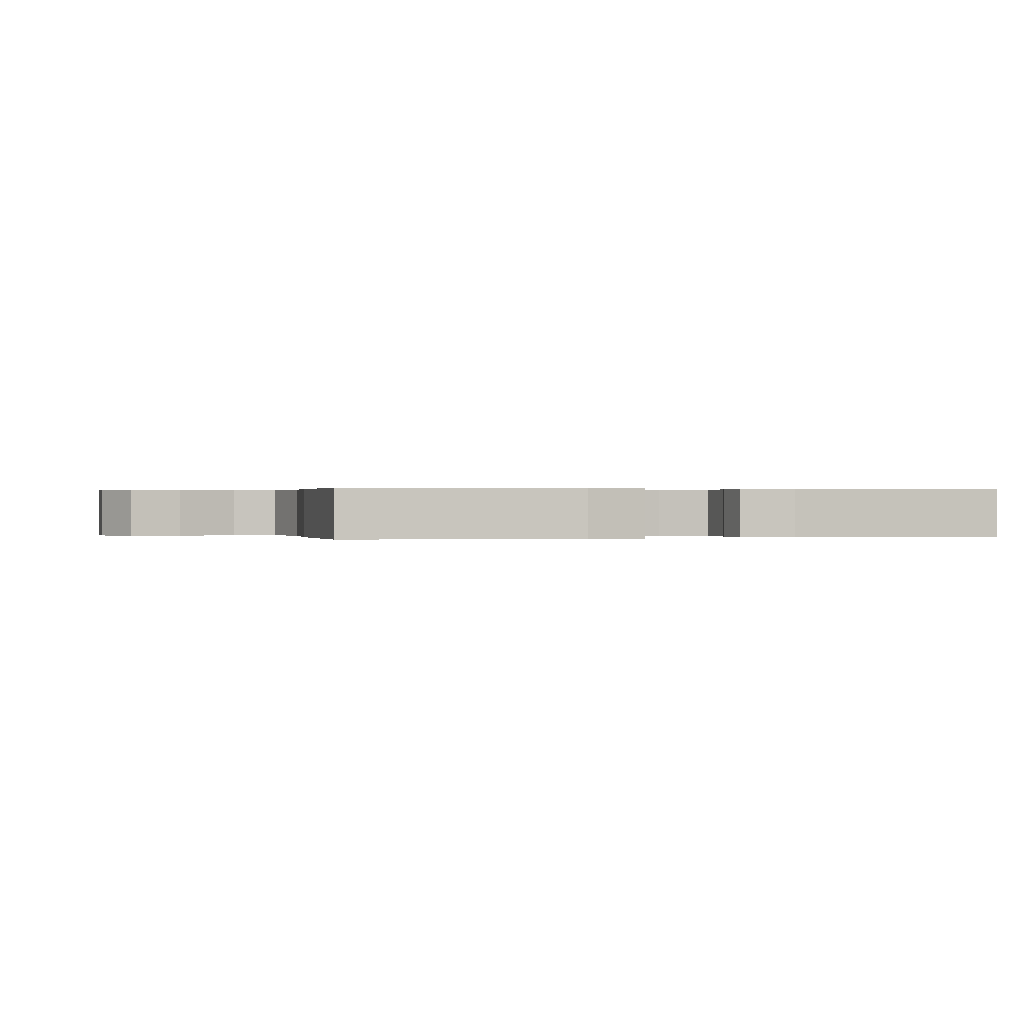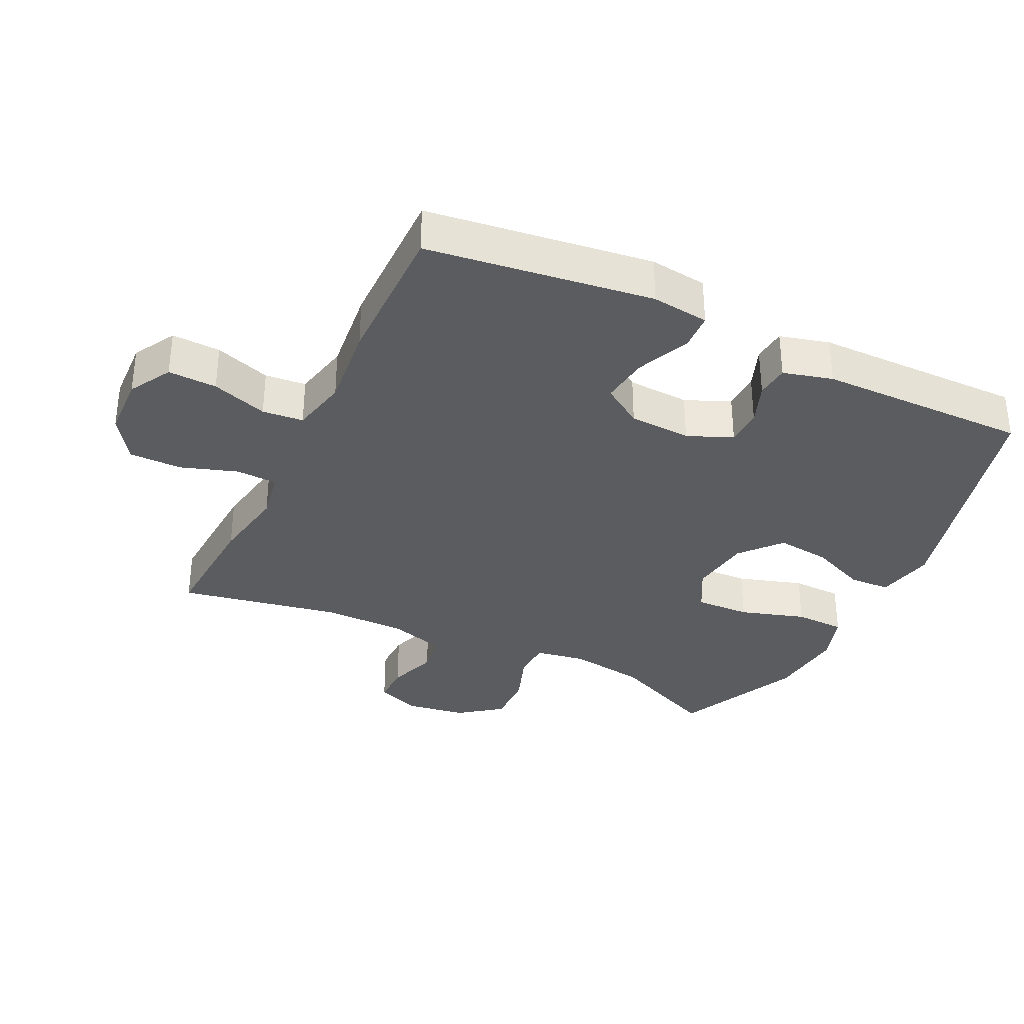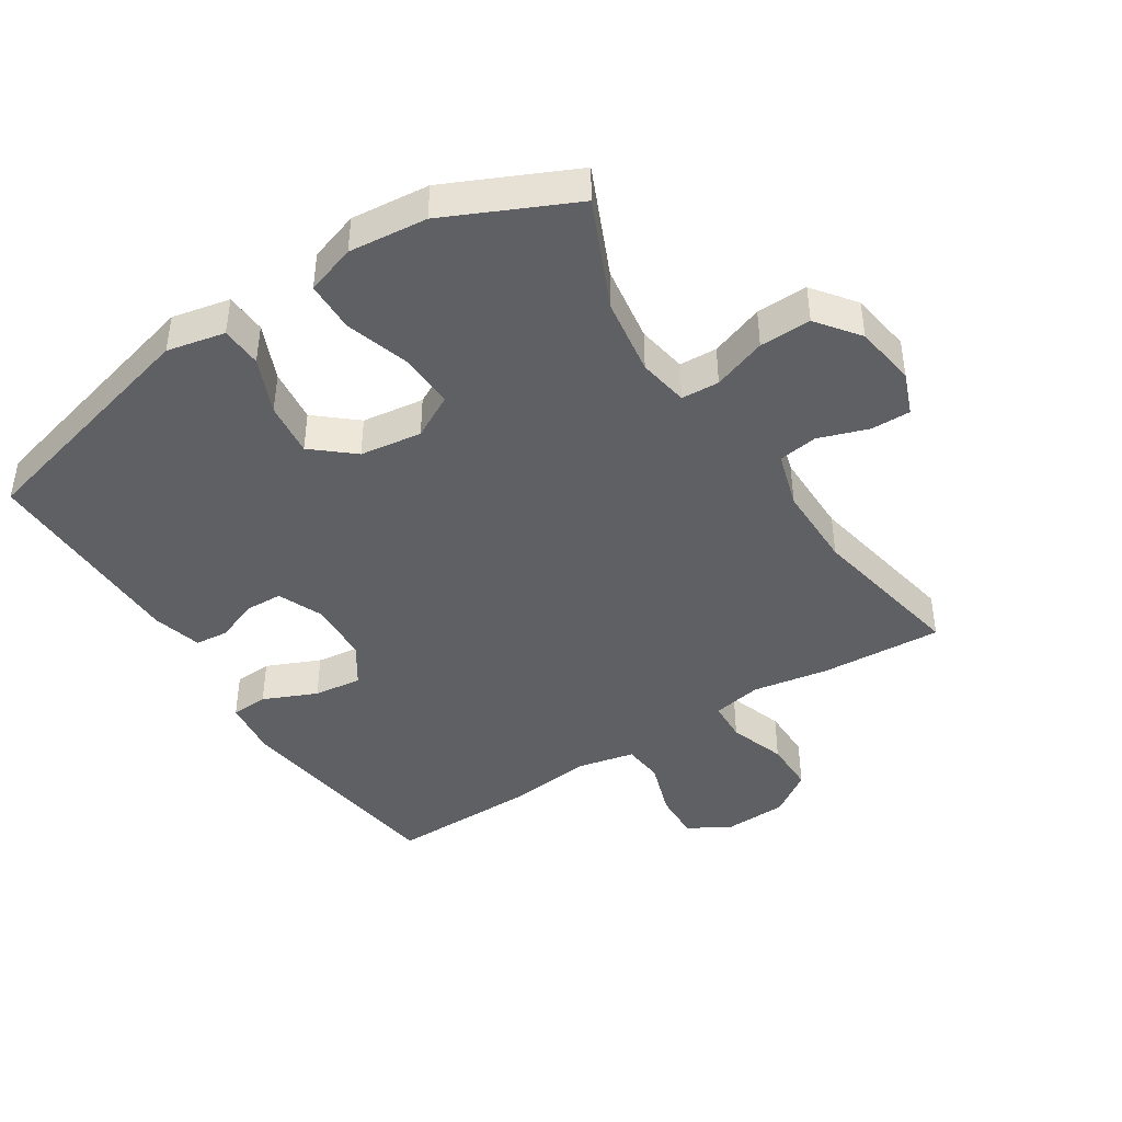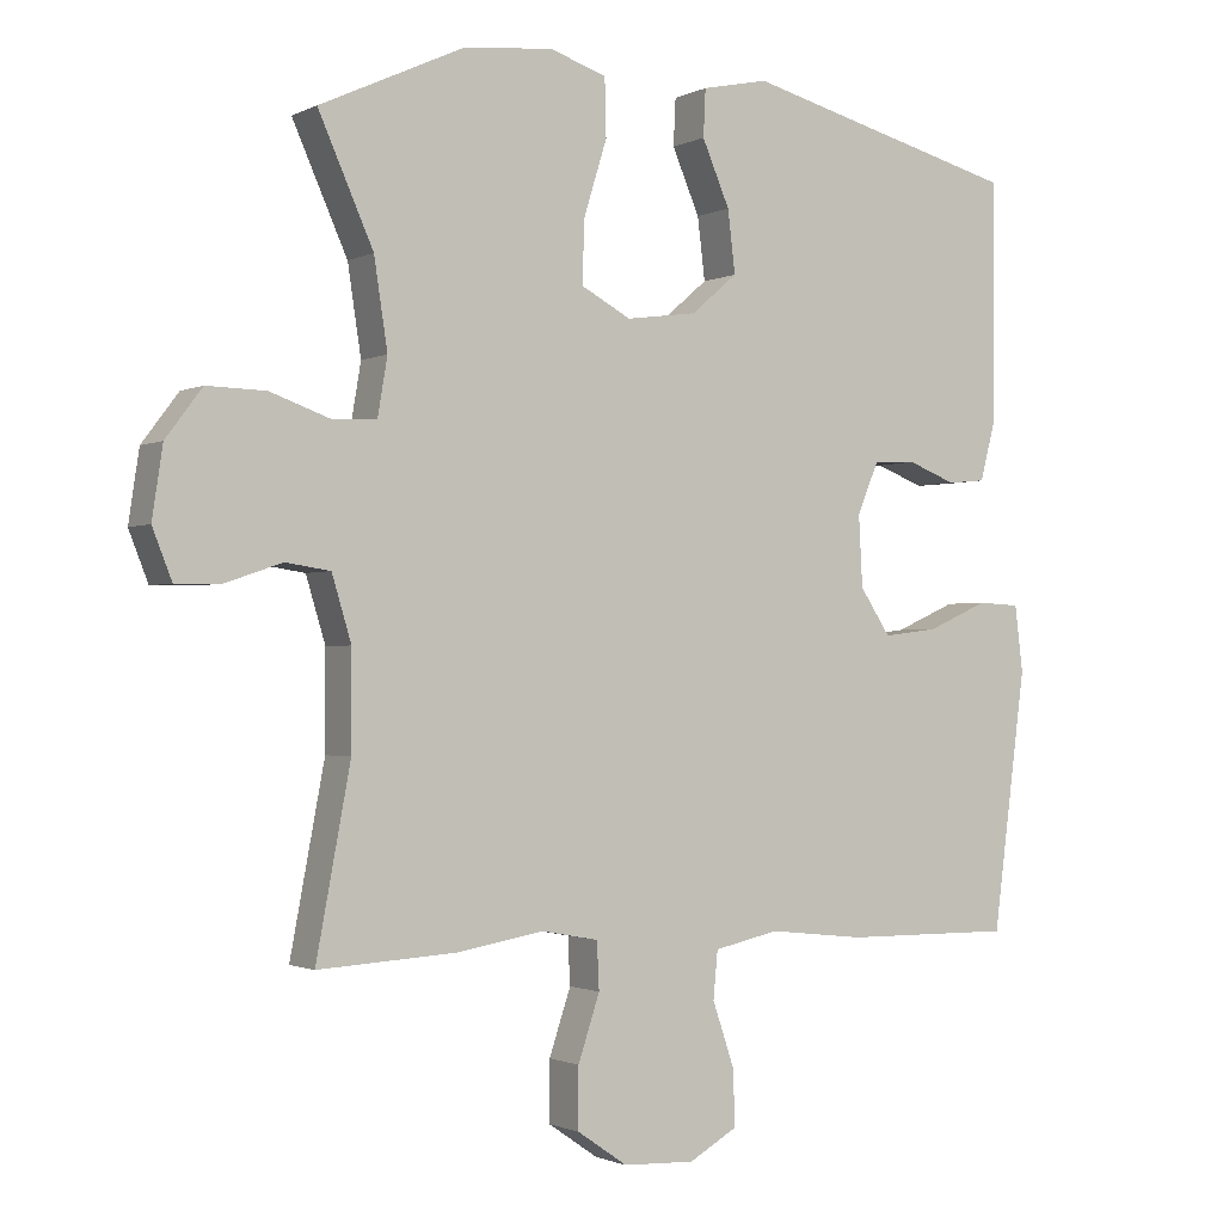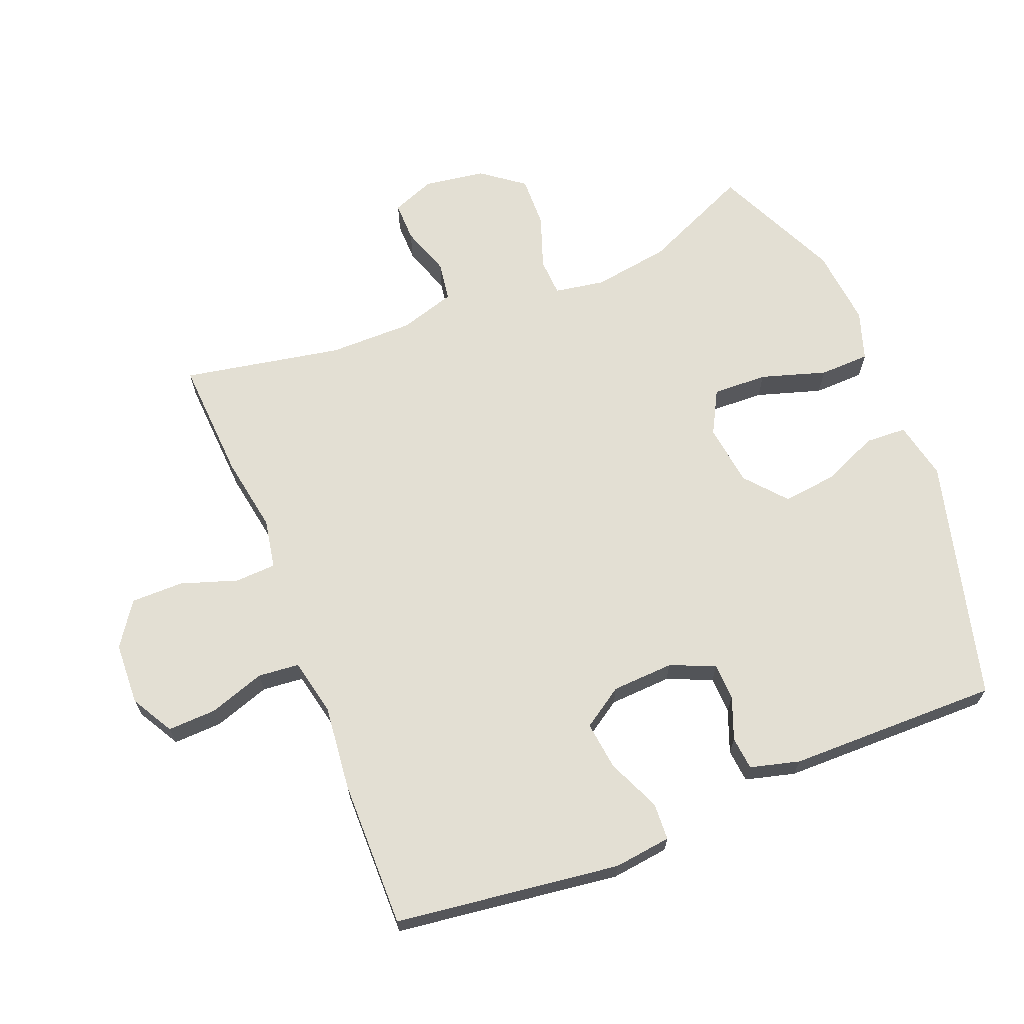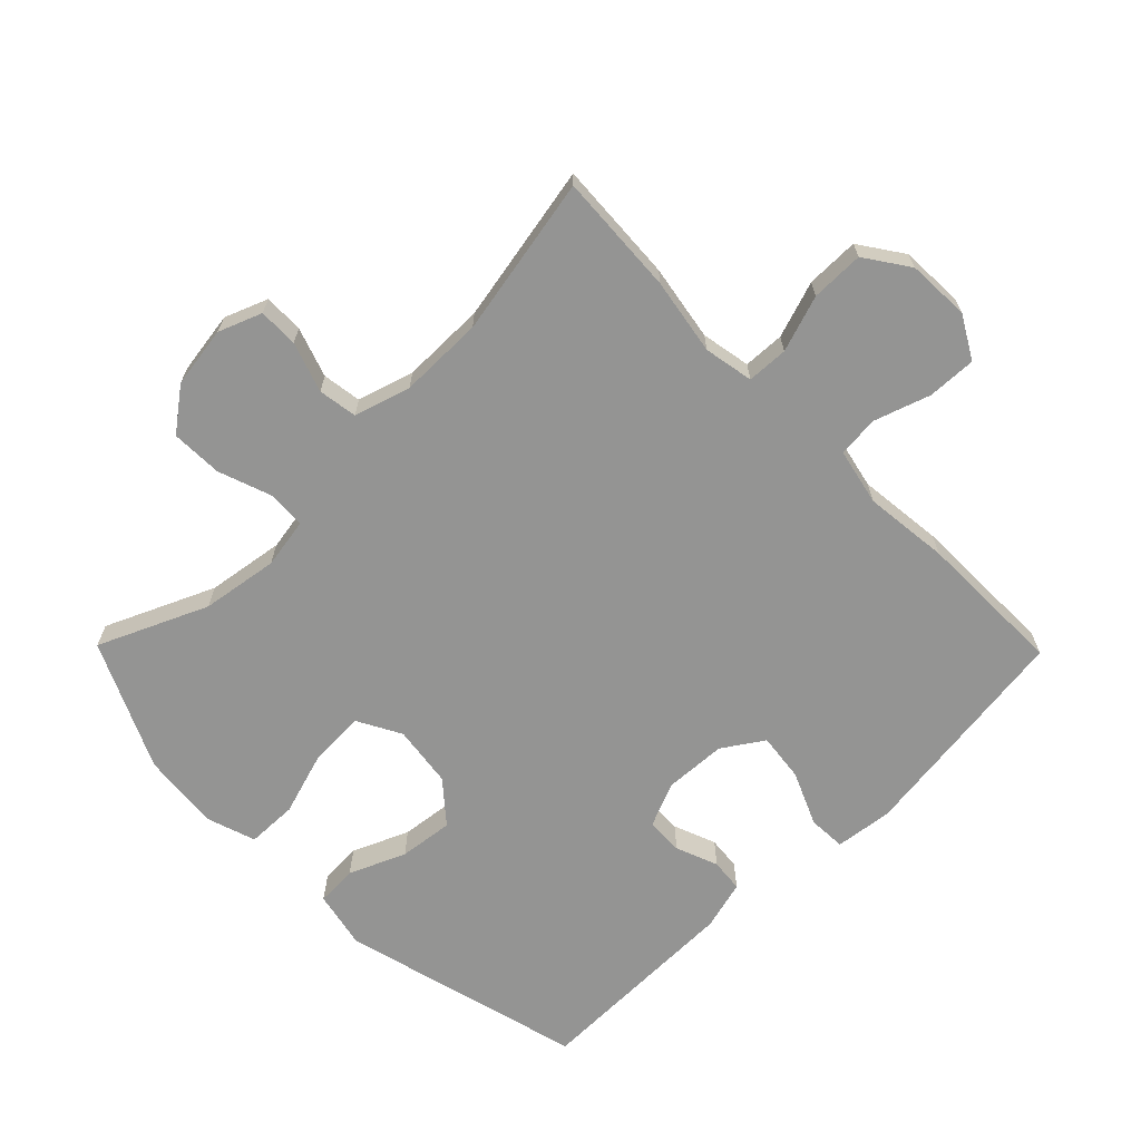
<metadata>
{"format":"obj","ext":"obj","renderer":"f3d","projection":"perspective","resolution":1024,"background":"white","views":[{"elev":0.2,"azim":-106.2,"up":"+Y"},{"elev":-34.1,"azim":-115.7,"up":"+Y"},{"elev":-43.1,"azim":32.8,"up":"+Y"},{"elev":-1.4,"azim":148.7,"up":"+Z"},{"elev":67.1,"azim":-111.7,"up":"+Y"},{"elev":-67.0,"azim":134.5,"up":"+Y"}]}
</metadata>
<code>
v 0.5 0.07 -0.5
v 0.314 0.07 -0.489
v 0.197 0.07 -0.469
v 0.121 0.07 -0.483
v 0.118 0.07 -0.546
v 0.147 0.07 -0.633
v 0.147 0.07 -0.714
v 0.08 0.07 -0.76
v -0.016 0.07 -0.764
v -0.081 0.07 -0.727
v -0.078 0.07 -0.652
v -0.049 0.07 -0.566
v -0.055 0.07 -0.503
v -0.142 0.07 -0.484
v -0.272 0.07 -0.498
v -0.5 0.07 -0.5
v -0.545 0.07 -0.154
v -0.534 0.07 -0.066
v -0.477 0.07 -0.063
v -0.395 0.07 -0.099
v -0.321 0.07 -0.108
v -0.28 0.07 -0.046
v -0.275 0.07 0.049
v -0.304 0.07 0.118
v -0.361 0.07 0.12
v -0.426 0.07 0.095
v -0.477 0.07 0.1
v -0.497 0.07 0.176
v -0.5 0.07 0.5
v -0.127 0.07 0.597
v -0.038 0.07 0.578
v -0.035 0.07 0.515
v -0.072 0.07 0.429
v -0.082 0.07 0.346
v -0.02 0.07 0.293
v 0.075 0.07 0.28
v 0.142 0.07 0.316
v 0.139 0.07 0.4
v 0.108 0.07 0.5
v 0.11 0.07 0.577
v 0.186 0.07 0.602
v 0.306 0.07 0.59
v 0.5 0.07 0.5
v 0.426 0.07 0.334
v 0.408 0.07 0.216
v 0.421 0.07 0.139
v 0.479 0.07 0.136
v 0.561 0.07 0.165
v 0.64 0.07 0.167
v 0.689 0.07 0.102
v 0.703 0.07 0.008
v 0.677 0.07 -0.058
v 0.616 0.07 -0.057
v 0.54 0.07 -0.031
v 0.48 0.07 -0.04
v 0.454 0.07 -0.126
v 0.454 0.07 -0.255
v 0.5 0 -0.5
v 0.314 0 -0.489
v 0.197 0 -0.469
v 0.121 0 -0.483
v 0.118 0 -0.546
v 0.147 0 -0.633
v 0.147 0 -0.714
v 0.08 0 -0.76
v -0.016 0 -0.764
v -0.081 0 -0.727
v -0.078 0 -0.652
v -0.049 0 -0.566
v -0.055 0 -0.503
v -0.142 0 -0.484
v -0.272 0 -0.498
v -0.5 0 -0.5
v -0.545 0 -0.154
v -0.534 0 -0.066
v -0.477 0 -0.063
v -0.395 0 -0.099
v -0.321 0 -0.108
v -0.28 0 -0.046
v -0.275 0 0.049
v -0.304 0 0.118
v -0.361 0 0.12
v -0.426 0 0.095
v -0.477 0 0.1
v -0.497 0 0.176
v -0.5 0 0.5
v -0.127 0 0.597
v -0.038 0 0.578
v -0.035 0 0.515
v -0.072 0 0.429
v -0.082 0 0.346
v -0.02 0 0.293
v 0.075 0 0.28
v 0.142 0 0.316
v 0.139 0 0.4
v 0.108 0 0.5
v 0.11 0 0.577
v 0.186 0 0.602
v 0.306 0 0.59
v 0.5 0 0.5
v 0.426 0 0.334
v 0.408 0 0.216
v 0.421 0 0.139
v 0.479 0 0.136
v 0.561 0 0.165
v 0.64 0 0.167
v 0.689 0 0.102
v 0.703 0 0.008
v 0.677 0 -0.058
v 0.616 0 -0.057
v 0.54 0 -0.031
v 0.48 0 -0.04
v 0.454 0 -0.126
v 0.454 0 -0.255
f 51 52 53 54
f 51 54 55
f 50 51 55
f 47 48 49 50
f 46 47 50 55
f 41 42 43 44
f 41 44 45
f 38 39 40 41
f 37 38 41 45
f 36 37 45 46
f 30 31 32 33
f 30 33 34
f 29 30 34
f 28 29 34 35
f 25 26 27 28
f 24 25 28 35
f 17 18 19 20
f 17 20 21
f 14 15 16 17
f 13 14 17 21
f 9 10 11 12
f 9 12 13
f 8 9 13
f 5 6 7 8
f 4 5 8 13
f 3 4 13 21
f 57 1 2 3
f 56 57 3 21
f 55 56 21 22
f 46 55 22 23
f 35 36 46
f 23 24 35 46
f 111 110 109 108
f 112 111 108
f 112 108 107
f 107 106 105 104
f 112 107 104 103
f 101 100 99 98
f 102 101 98
f 98 97 96 95
f 102 98 95 94
f 103 102 94 93
f 90 89 88 87
f 91 90 87
f 91 87 86
f 92 91 86 85
f 85 84 83 82
f 92 85 82 81
f 77 76 75 74
f 78 77 74
f 74 73 72 71
f 78 74 71 70
f 69 68 67 66
f 70 69 66
f 70 66 65
f 65 64 63 62
f 70 65 62 61
f 78 70 61 60
f 60 59 58 114
f 78 60 114 113
f 79 78 113 112
f 80 79 112 103
f 103 93 92
f 103 92 81 80
f 1 58 59 2
f 2 59 60 3
f 3 60 61 4
f 4 61 62 5
f 5 62 63 6
f 6 63 64 7
f 7 64 65 8
f 8 65 66 9
f 9 66 67 10
f 10 67 68 11
f 11 68 69 12
f 12 69 70 13
f 13 70 71 14
f 14 71 72 15
f 15 72 73 16
f 16 73 74 17
f 17 74 75 18
f 18 75 76 19
f 19 76 77 20
f 20 77 78 21
f 21 78 79 22
f 22 79 80 23
f 23 80 81 24
f 24 81 82 25
f 25 82 83 26
f 26 83 84 27
f 27 84 85 28
f 28 85 86 29
f 29 86 87 30
f 30 87 88 31
f 31 88 89 32
f 32 89 90 33
f 33 90 91 34
f 34 91 92 35
f 35 92 93 36
f 36 93 94 37
f 37 94 95 38
f 38 95 96 39
f 39 96 97 40
f 40 97 98 41
f 41 98 99 42
f 42 99 100 43
f 43 100 101 44
f 44 101 102 45
f 45 102 103 46
f 46 103 104 47
f 47 104 105 48
f 48 105 106 49
f 49 106 107 50
f 50 107 108 51
f 51 108 109 52
f 52 109 110 53
f 53 110 111 54
f 54 111 112 55
f 55 112 113 56
f 56 113 114 57
f 57 114 58 1

</code>
